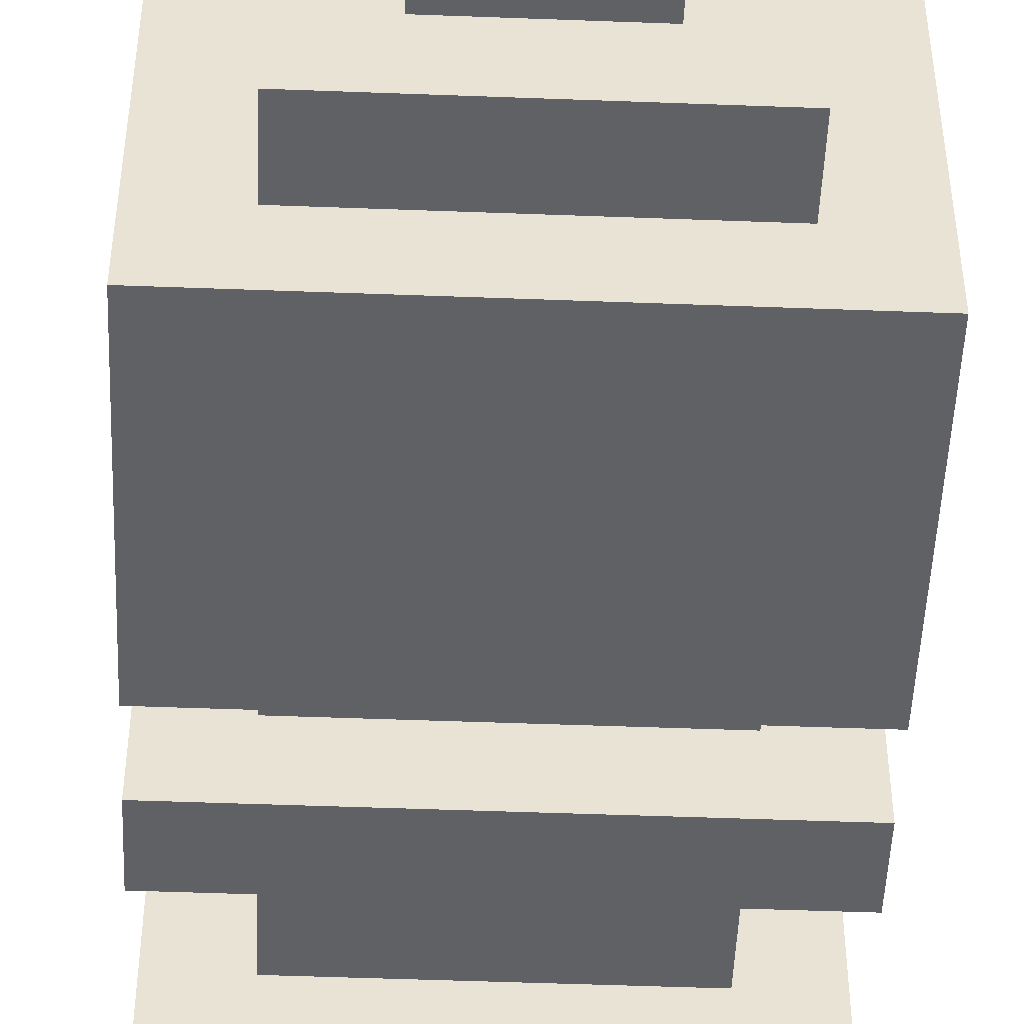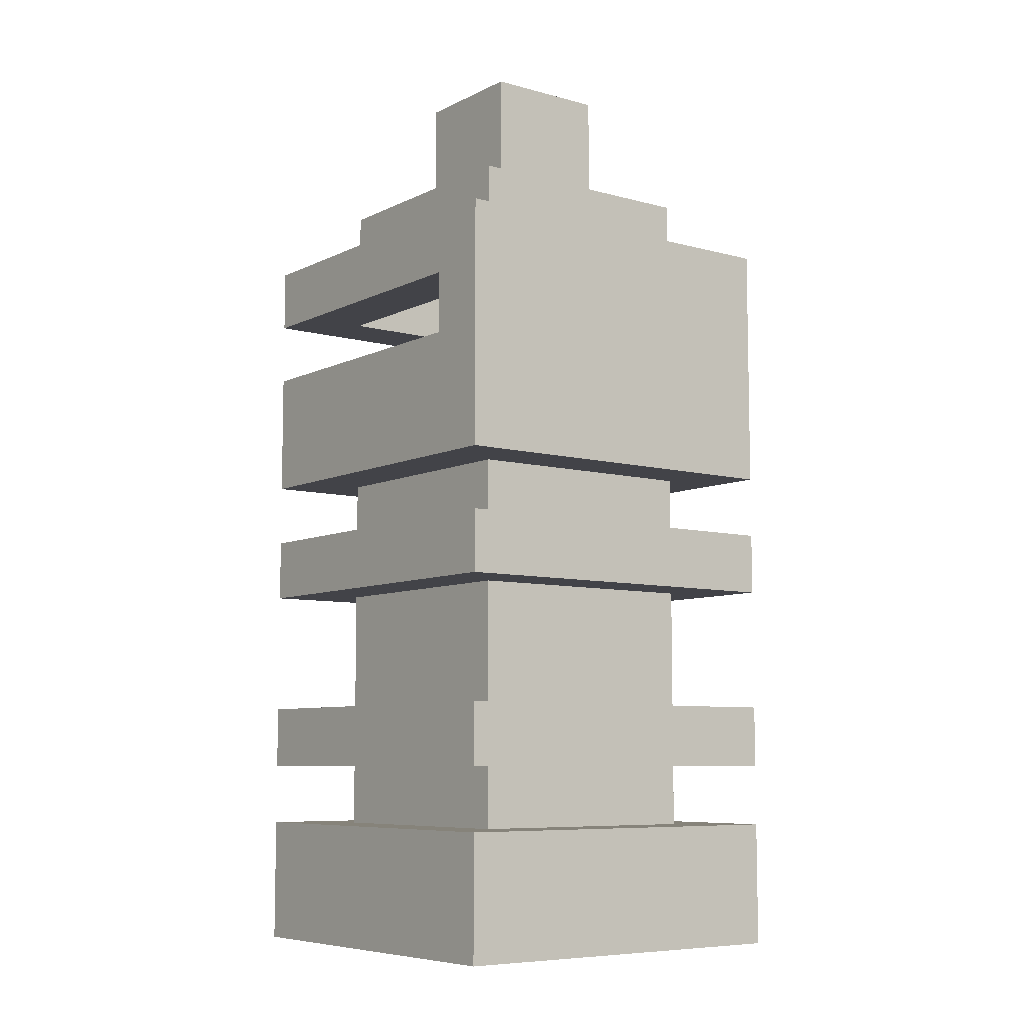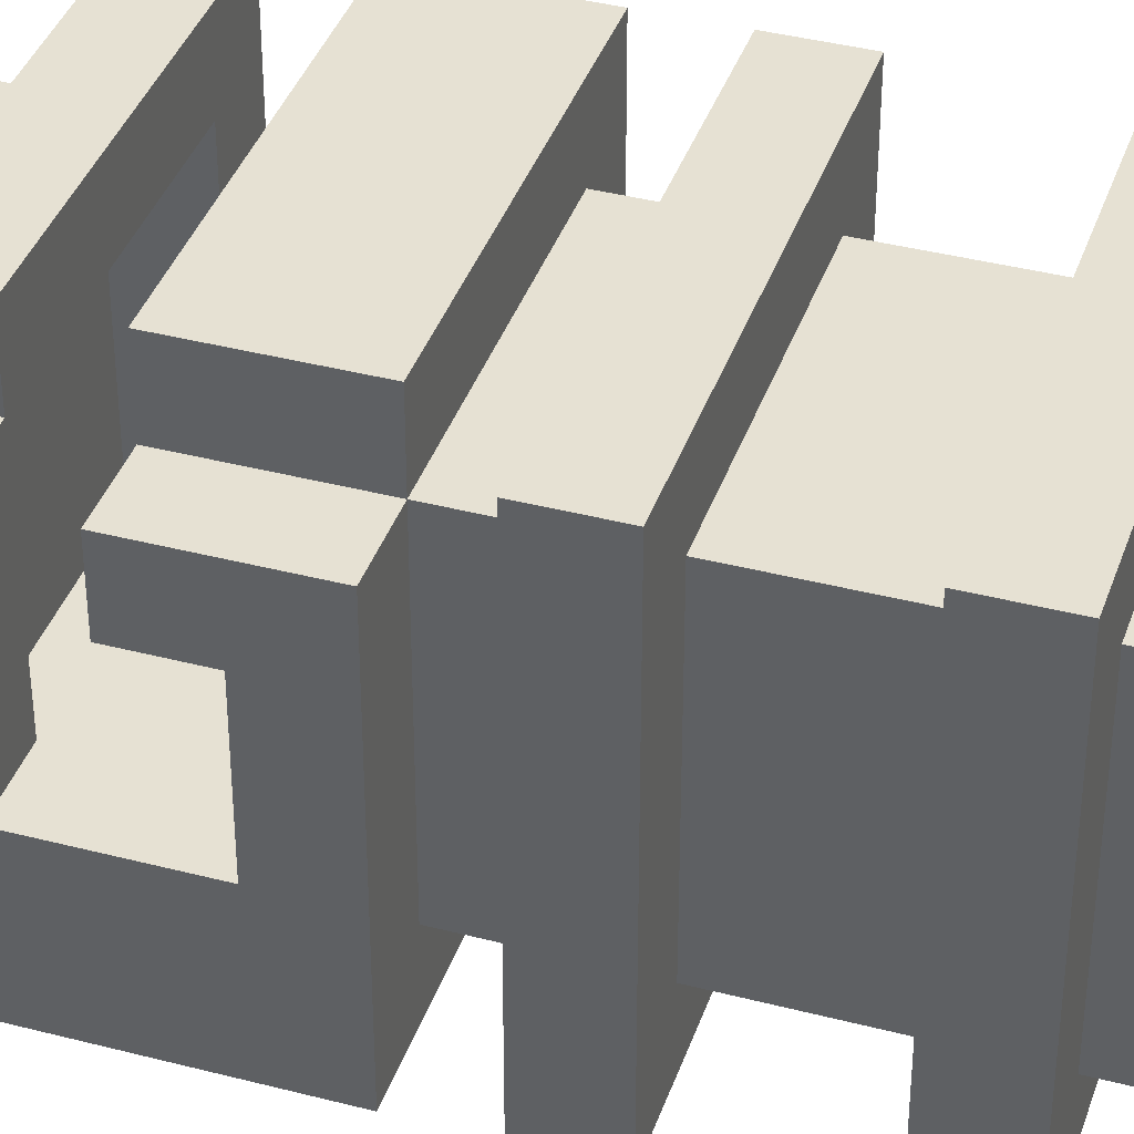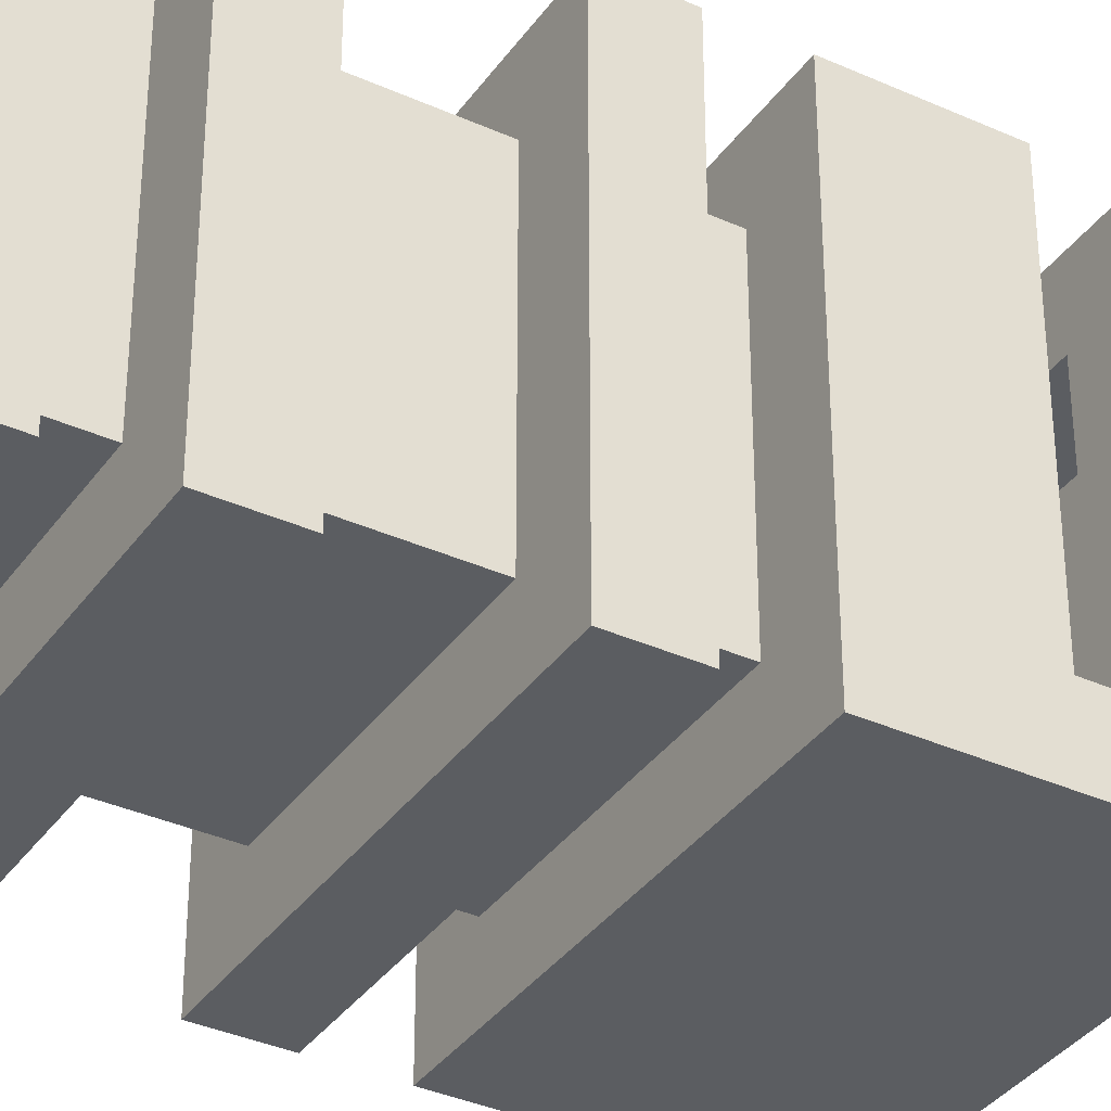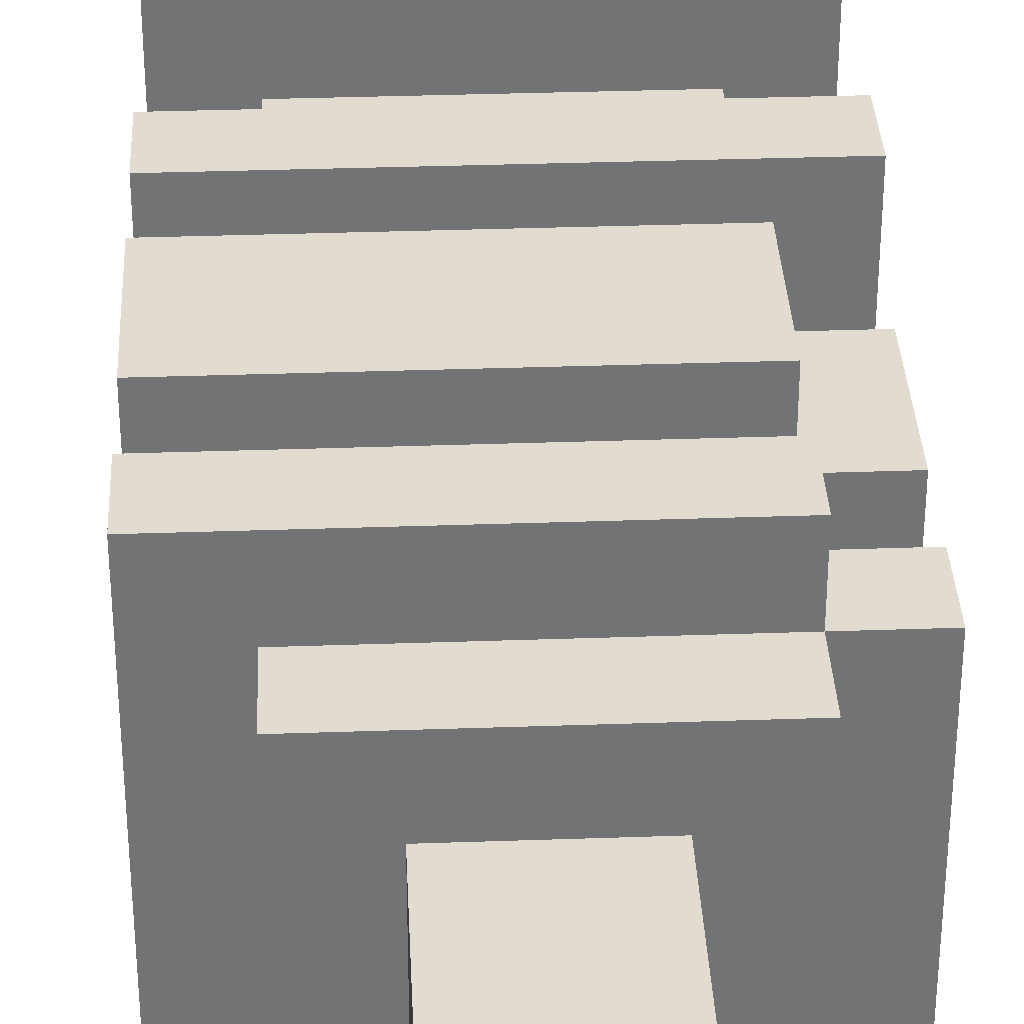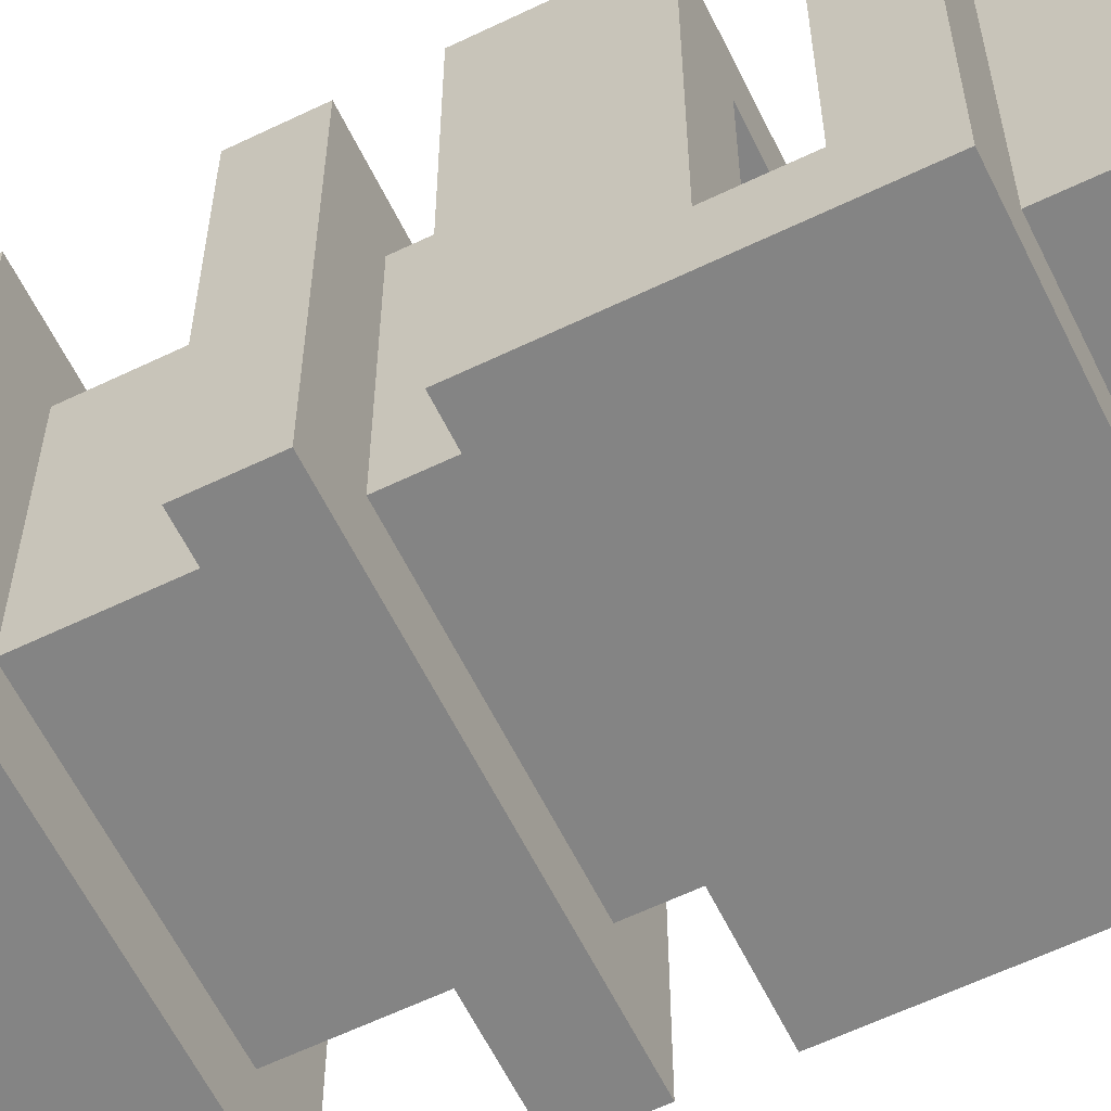
<metadata>
{"format":"obj","ext":"obj","renderer":"f3d","projection":"perspective","resolution":1024,"background":"white","views":[{"elev":-49.6,"azim":177.6,"up":"+Z"},{"elev":-7.6,"azim":142.9,"up":"+Y"},{"elev":38.8,"azim":-71.9,"up":"+Z"},{"elev":-36.0,"azim":59.4,"up":"+Z"},{"elev":34.5,"azim":177.3,"up":"+Z"},{"elev":-61.3,"azim":116.1,"up":"+Z"}]}
</metadata>
<code>
o
v -0.3 0 0.3
v -0.3 0 -0.3
v -0.3 0.2 0.3
v -0.3 0.2 -0.3
v -0.3 0.3 0.3
v -0.3 0.3 -0.3
v -0.3 0.4 0.3
v -0.3 0.4 -0.3
v -0.3 0.6 0.3
v -0.3 0.6 -0.3
v -0.3 0.7 0.3
v -0.3 0.7 -0.3
v -0.3 0.8 0.2
v -0.3 0.8 -0.3
v -0.3 0.9 0.1
v -0.3 0.9 -0.1
v -0.3 1 0.2
v -0.3 1 0.1
v -0.3 1.1 0.2
v -0.3 1.1 -0.1
v -0.3 1.2 0.2
v -0.3 1.2 -0.3
v -0.2 0.2 0.2
v -0.2 0.2 -0.2
v -0.2 0.3 0.2
v -0.2 0.3 -0.2
v -0.2 0.4 0.2
v -0.2 0.4 -0.2
v -0.2 0.6 0.2
v -0.2 0.6 -0.2
v -0.2 0.7 0.2
v -0.2 0.7 -0.2
v -0.2 0.8 0.3
v -0.2 0.8 0.2
v -0.2 0.8 -0.2
v -0.2 1 0.3
v -0.2 1 0.2
v -0.2 1.1 0.3
v -0.2 1.1 0.2
v -0.2 1.2 0.3
v -0.2 1.2 0.2
v -0.2 1.2 -0.2
v -0.2 1.3 0.2
v -0.2 1.3 -0.2
v -0.1 1.3 0.1
v -0.1 1.3 -0.1
v -0.1 1.5 0.1
v -0.1 1.5 -0.1
v 0.2 0.8 0.2
v 0.2 0.8 -0.2
v 0.2 1 0.2
v 0.2 1 -0.2
v 0.2 1.1 0.2
v 0.2 1.1 -0.2
v 0.2 1.2 0.2
v 0.2 1.2 -0.2
v -0.2 0.8 0.2
v -0.2 0.8 -0.2
v -0.2 0.9 0.1
v -0.2 0.9 -0.1
v -0.2 1 0.2
v -0.2 1 0.1
v -0.2 1.1 0.1
v -0.2 1.1 -0.1
v -0.2 1.2 0.1
v -0.2 1.2 -0.2
v -0.1 1.1 0.2
v -0.1 1.1 0.1
v -0.1 1.2 0.2
v -0.1 1.2 0.1
v 0.1 1.3 0.1
v 0.1 1.3 -0.1
v 0.1 1.5 0.1
v 0.1 1.5 -0.1
v 0.2 0.2 0.2
v 0.2 0.2 -0.2
v 0.2 0.3 0.2
v 0.2 0.3 -0.2
v 0.2 0.4 0.2
v 0.2 0.4 -0.2
v 0.2 0.6 0.2
v 0.2 0.6 -0.2
v 0.2 0.7 0.2
v 0.2 0.7 -0.2
v 0.2 0.8 0.2
v 0.2 0.8 -0.2
v 0.2 1.2 0.2
v 0.2 1.2 -0.2
v 0.2 1.3 0.2
v 0.2 1.3 -0.2
v 0.3 0 0.3
v 0.3 0 -0.3
v 0.3 0.2 0.3
v 0.3 0.2 -0.3
v 0.3 0.3 0.3
v 0.3 0.3 -0.3
v 0.3 0.4 0.3
v 0.3 0.4 -0.3
v 0.3 0.6 0.3
v 0.3 0.6 -0.3
v 0.3 0.7 0.3
v 0.3 0.7 -0.3
v 0.3 0.8 0.3
v 0.3 0.8 -0.3
v 0.3 1 0.3
v 0.3 1 -0.2
v 0.3 1.1 0.3
v 0.3 1.1 -0.2
v 0.3 1.2 0.3
v 0.3 1.2 -0.3
v -0.3 0 0.3
v -0.3 0.2 0.3
v -0.3 0.3 0.3
v -0.3 0.4 0.3
v -0.3 0.6 0.3
v -0.3 0.7 0.3
v -0.2 0.8 0.3
v -0.2 1 0.3
v -0.2 1.1 0.3
v -0.2 1.2 0.3
v 0.3 0 0.3
v 0.3 0.2 0.3
v 0.3 0.3 0.3
v 0.3 0.4 0.3
v 0.3 0.6 0.3
v 0.3 0.7 0.3
v 0.3 0.8 0.3
v 0.3 1 0.3
v 0.3 1.1 0.3
v 0.3 1.2 0.3
v -0.3 0.8 0.2
v -0.3 1 0.2
v -0.3 1.1 0.2
v -0.3 1.2 0.2
v -0.2 0.2 0.2
v -0.2 0.3 0.2
v -0.2 0.4 0.2
v -0.2 0.6 0.2
v -0.2 0.7 0.2
v -0.2 0.8 0.2
v -0.2 1 0.2
v -0.2 1.1 0.2
v -0.2 1.2 0.2
v -0.2 1.3 0.2
v 0.2 0.2 0.2
v 0.2 0.3 0.2
v 0.2 0.4 0.2
v 0.2 0.6 0.2
v 0.2 0.7 0.2
v 0.2 0.8 0.2
v 0.2 1.2 0.2
v 0.2 1.3 0.2
v -0.1 1.3 0.1
v -0.1 1.5 0.1
v 0.1 1.3 0.1
v 0.1 1.5 0.1
v -0.3 0.9 -0.1
v -0.3 1.1 -0.1
v -0.2 0.9 -0.1
v -0.2 1.1 -0.1
v -0.2 0.8 -0.2
v -0.2 1.2 -0.2
v 0.2 0.8 -0.2
v 0.2 1 -0.2
v 0.2 1.1 -0.2
v 0.2 1.2 -0.2
v 0.3 1 -0.2
v 0.3 1.1 -0.2
v -0.2 0.8 0.2
v -0.2 1 0.2
v -0.1 1.1 0.2
v -0.1 1.2 0.2
v 0.2 0.8 0.2
v 0.2 1 0.2
v 0.2 1.1 0.2
v 0.2 1.2 0.2
v -0.3 0.9 0.1
v -0.3 1 0.1
v -0.2 0.9 0.1
v -0.2 1 0.1
v -0.2 1.1 0.1
v -0.2 1.2 0.1
v -0.1 1.1 0.1
v -0.1 1.2 0.1
v -0.1 1.3 -0.1
v -0.1 1.5 -0.1
v 0.1 1.3 -0.1
v 0.1 1.5 -0.1
v -0.2 0.2 -0.2
v -0.2 0.3 -0.2
v -0.2 0.4 -0.2
v -0.2 0.6 -0.2
v -0.2 0.7 -0.2
v -0.2 0.8 -0.2
v -0.2 1.2 -0.2
v -0.2 1.3 -0.2
v 0.2 0.2 -0.2
v 0.2 0.3 -0.2
v 0.2 0.4 -0.2
v 0.2 0.6 -0.2
v 0.2 0.7 -0.2
v 0.2 0.8 -0.2
v 0.2 1.2 -0.2
v 0.2 1.3 -0.2
v -0.3 0 -0.3
v -0.3 0.2 -0.3
v -0.3 0.3 -0.3
v -0.3 0.4 -0.3
v -0.3 0.6 -0.3
v -0.3 0.7 -0.3
v -0.3 0.8 -0.3
v -0.3 1.2 -0.3
v 0.3 0 -0.3
v 0.3 0.2 -0.3
v 0.3 0.3 -0.3
v 0.3 0.4 -0.3
v 0.3 0.6 -0.3
v 0.3 0.7 -0.3
v 0.3 0.8 -0.3
v 0.3 1.2 -0.3
v -0.3 0 0.3
v 0.3 0 0.3
v -0.3 0 -0.3
v 0.3 0 -0.3
v -0.3 0.3 0.3
v 0.3 0.3 0.3
v -0.2 0.3 0.2
v 0.2 0.3 0.2
v -0.2 0.3 -0.2
v 0.2 0.3 -0.2
v -0.3 0.3 -0.3
v 0.3 0.3 -0.3
v -0.3 0.6 0.3
v 0.3 0.6 0.3
v -0.2 0.6 0.2
v 0.2 0.6 0.2
v -0.2 0.6 -0.2
v 0.2 0.6 -0.2
v -0.3 0.6 -0.3
v 0.3 0.6 -0.3
v -0.2 0.8 0.3
v 0.3 0.8 0.3
v -0.3 0.8 0.2
v -0.2 0.8 0.2
v 0.2 0.8 0.2
v -0.2 0.8 -0.2
v 0.2 0.8 -0.2
v -0.3 0.8 -0.3
v 0.3 0.8 -0.3
v -0.2 1.1 0.3
v 0.3 1.1 0.3
v -0.3 1.1 0.2
v -0.2 1.1 0.2
v -0.1 1.1 0.2
v 0.2 1.1 0.2
v -0.2 1.1 0.1
v -0.1 1.1 0.1
v -0.3 1.1 -0.1
v -0.2 1.1 -0.1
v 0.2 1.1 -0.2
v 0.3 1.1 -0.2
v -0.1 1.2 0.2
v 0.2 1.2 0.2
v -0.2 1.2 0.1
v -0.1 1.2 0.1
v -0.2 1.2 -0.2
v 0.2 1.2 -0.2
v -0.3 0.2 0.3
v 0.3 0.2 0.3
v -0.2 0.2 0.2
v 0.2 0.2 0.2
v -0.2 0.2 -0.2
v 0.2 0.2 -0.2
v -0.3 0.2 -0.3
v 0.3 0.2 -0.3
v -0.3 0.4 0.3
v 0.3 0.4 0.3
v -0.2 0.4 0.2
v 0.2 0.4 0.2
v -0.2 0.4 -0.2
v 0.2 0.4 -0.2
v -0.3 0.4 -0.3
v 0.3 0.4 -0.3
v -0.3 0.7 0.3
v 0.3 0.7 0.3
v -0.2 0.7 0.2
v 0.2 0.7 0.2
v -0.2 0.7 -0.2
v 0.2 0.7 -0.2
v -0.3 0.7 -0.3
v 0.3 0.7 -0.3
v -0.2 0.8 0.2
v 0.2 0.8 0.2
v -0.2 0.8 -0.2
v 0.2 0.8 -0.2
v -0.3 0.9 0.1
v -0.2 0.9 0.1
v -0.3 0.9 -0.1
v -0.2 0.9 -0.1
v -0.2 1 0.3
v 0.3 1 0.3
v -0.3 1 0.2
v -0.2 1 0.2
v 0.2 1 0.2
v -0.3 1 0.1
v -0.2 1 0.1
v 0.2 1 -0.2
v 0.3 1 -0.2
v -0.2 1.2 0.3
v 0.3 1.2 0.3
v -0.3 1.2 0.2
v -0.2 1.2 0.2
v 0.2 1.2 0.2
v -0.2 1.2 -0.2
v 0.2 1.2 -0.2
v -0.3 1.2 -0.3
v 0.3 1.2 -0.3
v -0.2 1.3 0.2
v 0.2 1.3 0.2
v -0.1 1.3 0.1
v 0.1 1.3 0.1
v -0.1 1.3 -0.1
v 0.1 1.3 -0.1
v -0.2 1.3 -0.2
v 0.2 1.3 -0.2
v -0.1 1.5 0.1
v 0.1 1.5 0.1
v -0.1 1.5 -0.1
v 0.1 1.5 -0.1
f 3 2 1
f 4 2 3
f 7 6 5
f 8 6 7
f 11 10 9
f 12 10 11
f 15 14 13
f 16 14 15
f 17 15 13
f 18 15 17
f 20 14 16
f 21 20 19
f 22 14 20
f 22 20 21
f 25 24 23
f 26 24 25
f 29 28 27
f 30 28 29
f 34 32 31
f 35 32 34
f 36 34 33
f 37 34 36
f 40 39 38
f 41 39 40
f 43 42 41
f 44 42 43
f 47 46 45
f 48 46 47
f 51 50 49
f 52 50 51
f 55 54 53
f 56 54 55
f 57 58 59
f 59 58 60
f 57 59 61
f 61 59 62
f 60 58 64
f 63 64 65
f 64 58 66
f 65 64 66
f 67 68 69
f 69 68 70
f 71 72 73
f 73 72 74
f 75 76 77
f 77 76 78
f 79 80 81
f 81 80 82
f 83 84 85
f 85 84 86
f 87 88 89
f 89 88 90
f 91 92 93
f 93 92 94
f 95 96 97
f 97 96 98
f 99 100 101
f 101 100 102
f 103 104 105
f 105 104 106
f 106 104 108
f 107 108 109
f 108 104 110
f 109 108 110
f 121 112 111
f 122 112 121
f 123 114 113
f 124 114 123
f 125 116 115
f 126 116 125
f 127 118 117
f 128 118 127
f 129 120 119
f 130 120 129
f 140 132 131
f 141 132 140
f 142 134 133
f 143 134 142
f 145 136 135
f 146 136 145
f 147 138 137
f 148 138 147
f 149 140 139
f 150 140 149
f 151 144 143
f 152 144 151
f 155 154 153
f 156 154 155
f 159 158 157
f 160 158 159
f 163 162 161
f 164 162 163
f 165 162 164
f 166 162 165
f 167 165 164
f 168 165 167
f 169 170 173
f 173 170 174
f 171 172 175
f 175 172 176
f 177 178 179
f 179 178 180
f 181 182 183
f 183 182 184
f 185 186 187
f 187 186 188
f 189 190 197
f 197 190 198
f 191 192 199
f 199 192 200
f 193 194 201
f 201 194 202
f 195 196 203
f 203 196 204
f 205 206 213
f 213 206 214
f 207 208 215
f 215 208 216
f 209 210 217
f 217 210 218
f 211 212 219
f 219 212 220
f 223 222 221
f 224 222 223
f 227 226 225
f 228 226 227
f 229 227 225
f 230 226 228
f 231 229 225
f 231 230 229
f 232 226 230
f 232 230 231
f 235 234 233
f 236 234 235
f 237 235 233
f 238 234 236
f 239 237 233
f 239 238 237
f 240 234 238
f 240 238 239
f 244 242 241
f 245 242 244
f 246 244 243
f 247 242 245
f 248 246 243
f 248 247 246
f 249 242 247
f 249 247 248
f 253 251 250
f 254 251 253
f 255 251 254
f 256 253 252
f 256 254 253
f 257 254 256
f 258 256 252
f 259 256 258
f 260 251 255
f 261 251 260
f 265 263 262
f 266 265 264
f 267 263 265
f 267 265 266
f 268 269 270
f 270 269 271
f 268 270 272
f 271 269 273
f 268 272 274
f 272 273 274
f 273 269 275
f 274 273 275
f 276 277 278
f 278 277 279
f 276 278 280
f 279 277 281
f 276 280 282
f 280 281 282
f 281 277 283
f 282 281 283
f 284 285 286
f 286 285 287
f 284 286 288
f 287 285 289
f 284 288 290
f 288 289 290
f 289 285 291
f 290 289 291
f 292 293 294
f 294 293 295
f 296 297 298
f 298 297 299
f 300 301 303
f 303 301 304
f 302 303 305
f 305 303 306
f 304 301 307
f 307 301 308
f 309 310 312
f 312 310 313
f 311 312 314
f 313 310 315
f 311 314 316
f 314 315 316
f 315 310 317
f 316 315 317
f 318 319 320
f 320 319 321
f 318 320 322
f 321 319 323
f 318 322 324
f 322 323 324
f 323 319 325
f 324 323 325
f 326 327 328
f 328 327 329

</code>
